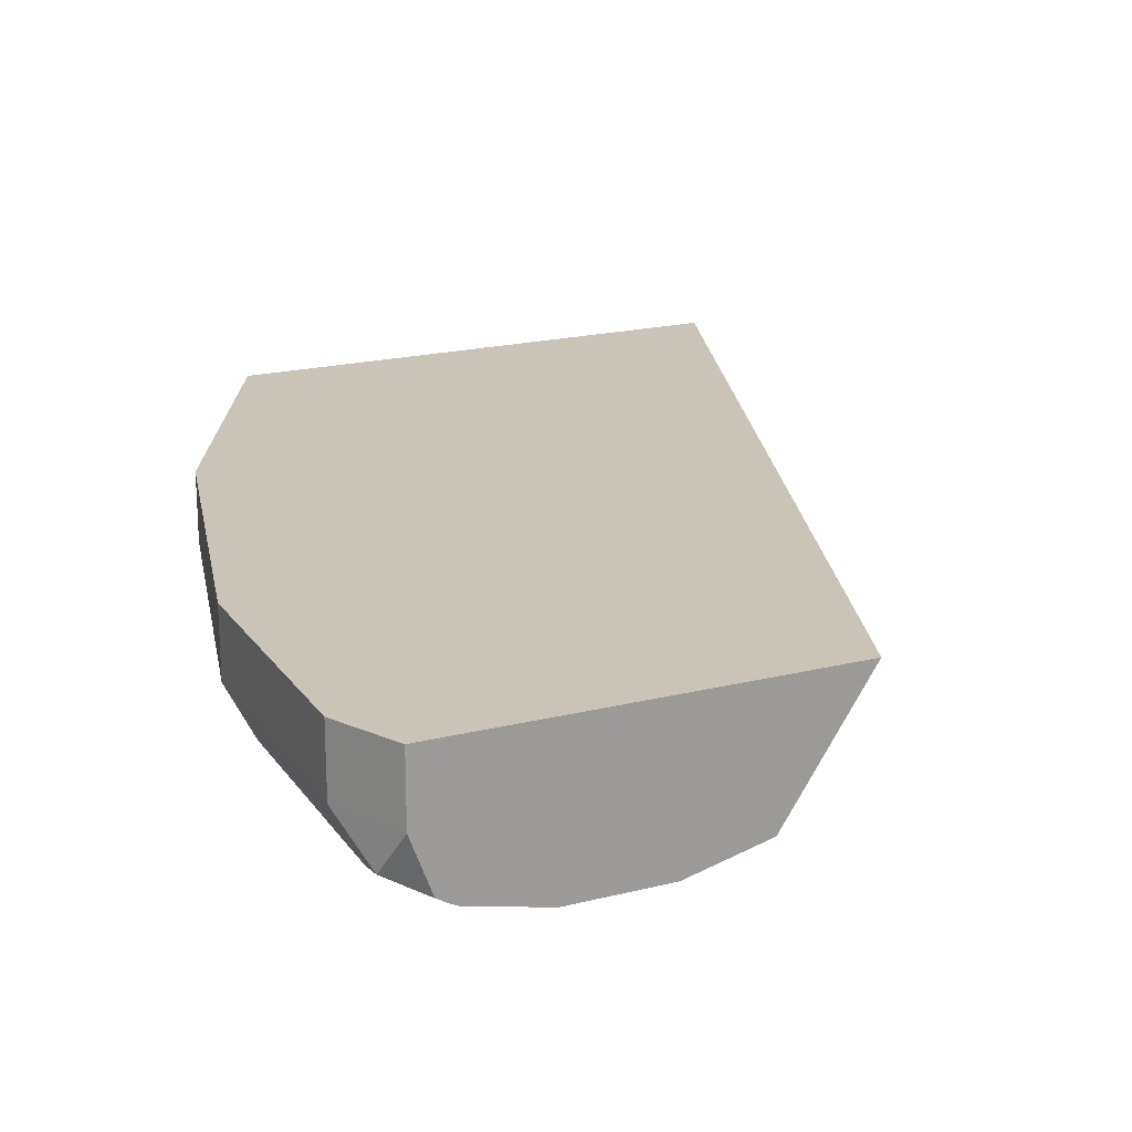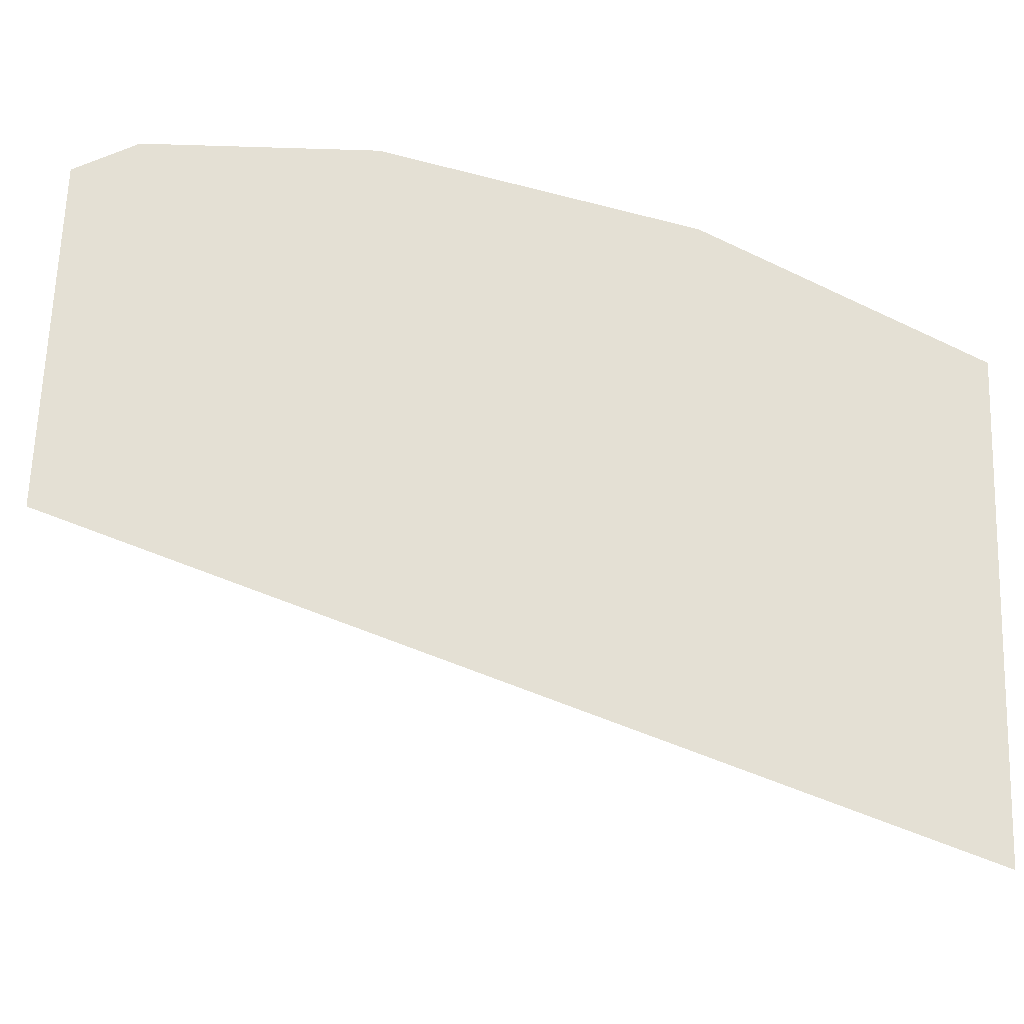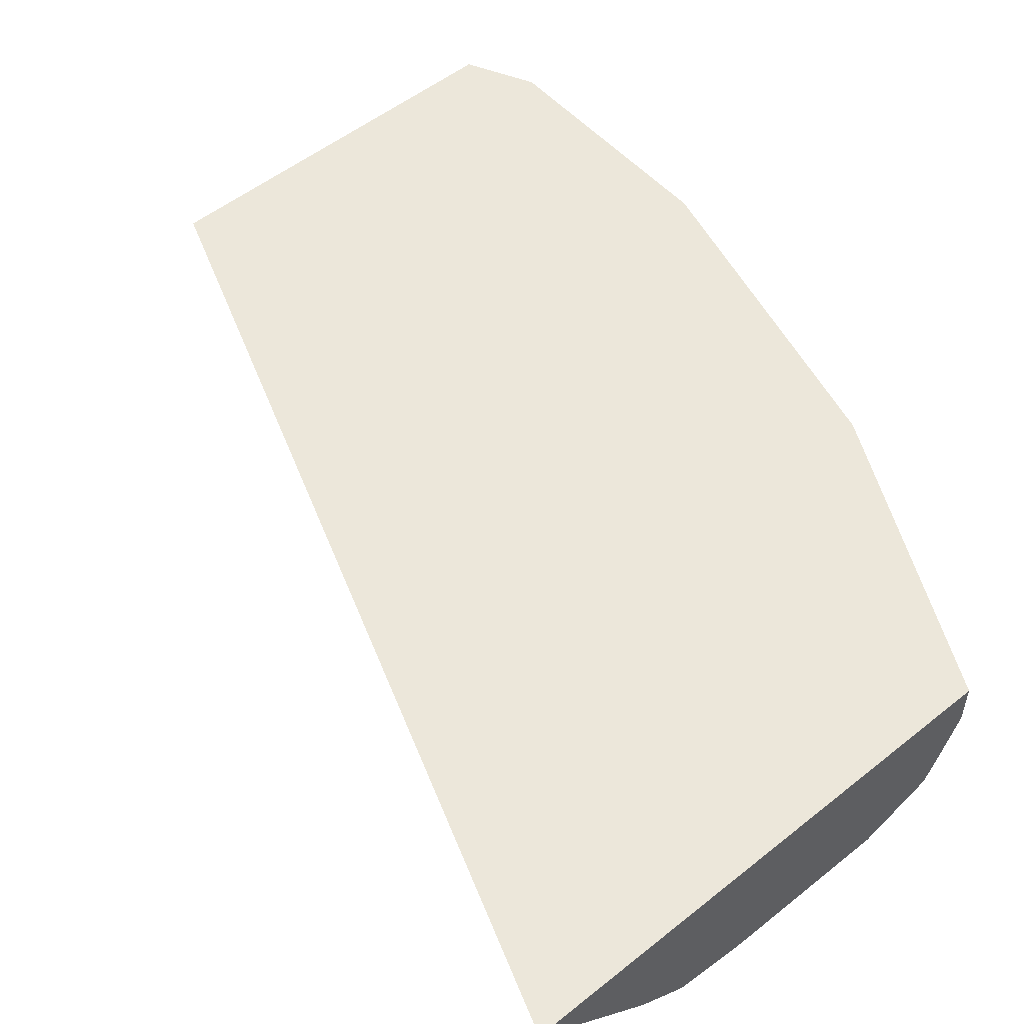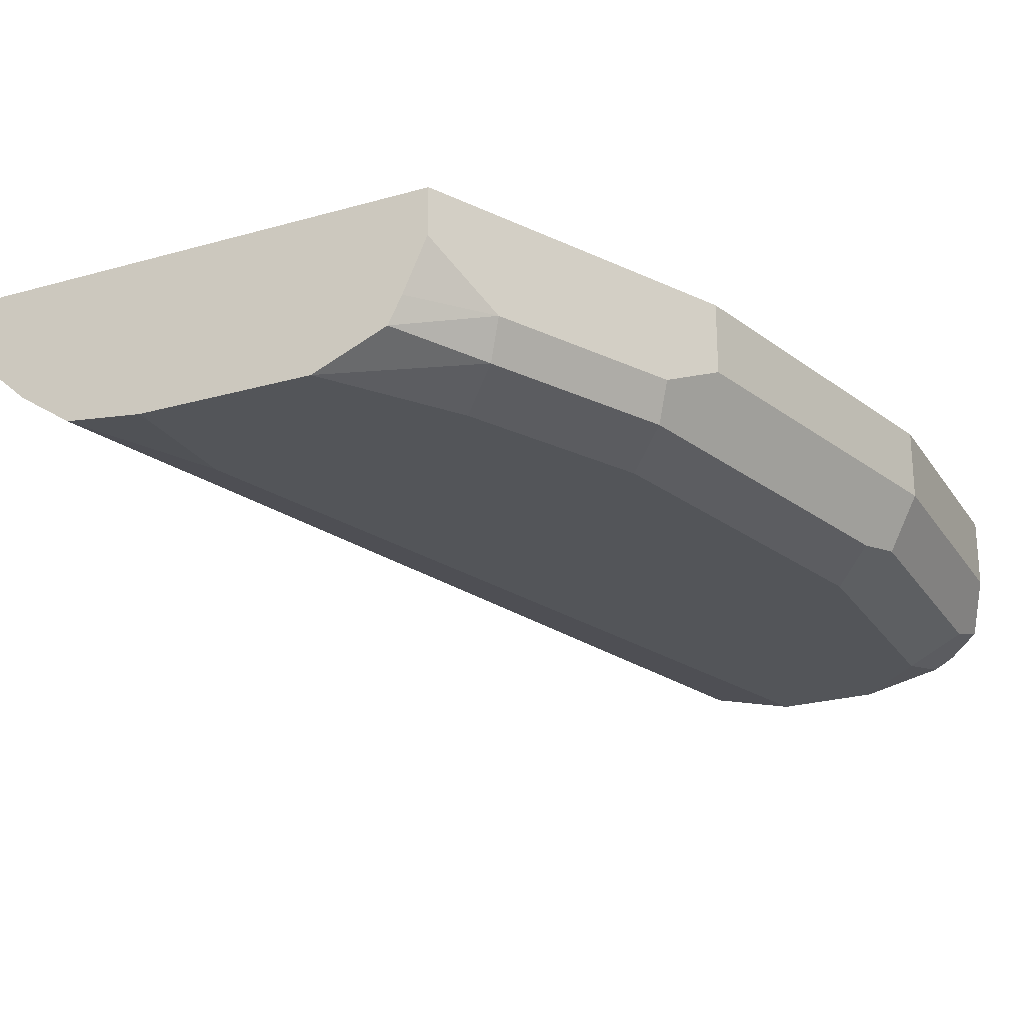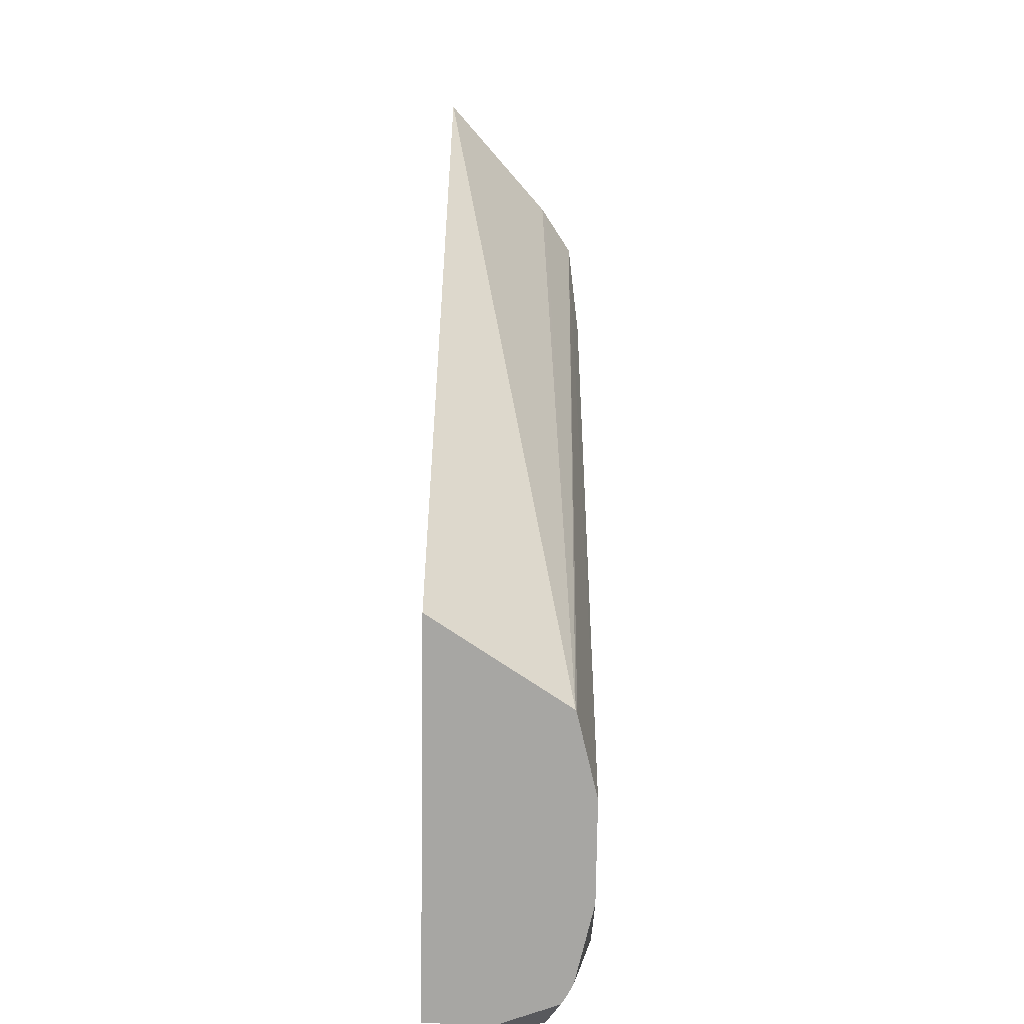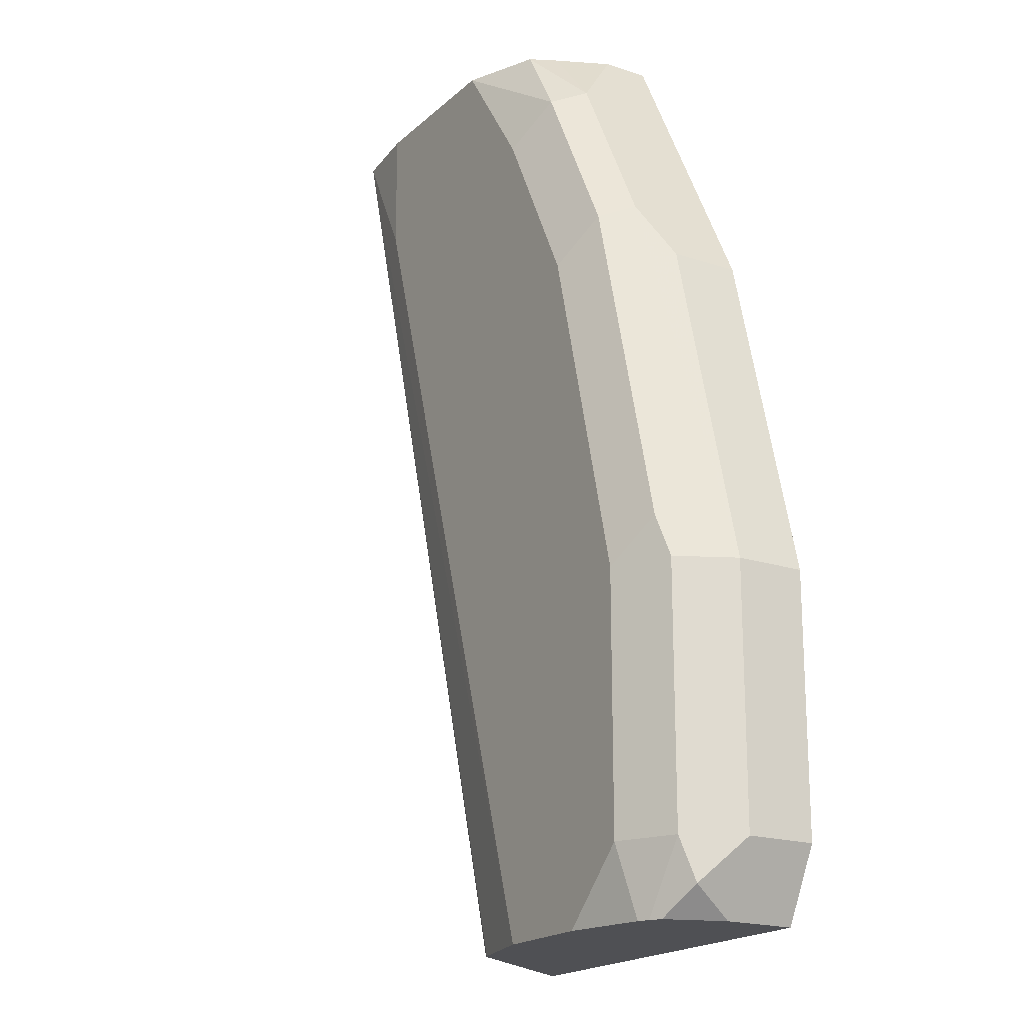
<metadata>
{"format":"obj","ext":"obj","renderer":"f3d","projection":"perspective","resolution":1024,"background":"white","views":[{"elev":20.0,"azim":155.3,"up":"+Y"},{"elev":66.0,"azim":-88.0,"up":"+Y"},{"elev":52.8,"azim":-40.6,"up":"+Y"},{"elev":-24.2,"azim":25.3,"up":"+Y"},{"elev":-74.2,"azim":-90.8,"up":"+Z"},{"elev":-19.1,"azim":58.1,"up":"+Z"}]}
</metadata>
<code>
v 0.5313 -0.6307 0.25
v 0.5313 -0.6563 0.25
v 0.5313 -0.6307 0.1563
v 0.5 -0.6307 0.375
v 0.5156 -0.6797 0.2657
v 0.5208 -0.6771 0.25
v 0.5313 -0.6563 0.1563
v 0.5 -0.6563 0.375
v 0.4896 -0.6667 0.3958
v 0.4844 -0.6797 0.3906
v 0.5184 -0.6307 0.1305
v 0.4896 -0.6307 0.3958
v 0.5 -0.6875 0.25
v 0.5 -0.6875 0.1563
v 0.5208 -0.6771 0.1563
v 0.5234 -0.6719 0.1407
v 0.5184 -0.6563 0.1305
v 0.4559 -0.6307 0.4631
v 0.4459 -0.6478 0.4832
v 0.4583 -0.6667 0.4583
v 0.4531 -0.6797 0.4531
v 0.4375 -0.6875 0.4375
v 0.4687 -0.6875 0.375
v 0.3747 -0.6307 0.1305
v 0.4743 -0.6875 0.1305
v 0.5032 -0.6811 0.1305
v 0.5069 -0.6792 0.1305
v 0.5108 -0.677 0.1305
v 0.4459 -0.6307 0.4832
v 0.4375 -0.6668 0.4832
v 0.4327 -0.6764 0.4832
v 0.4063 -0.6875 0.4832
v 0.2513 -0.6307 0.4832
v 0.4067 -0.6796 0.1305
v 0.4375 -0.6875 0.1305
v 0.3438 -0.6875 0.4832
v 0.2971 -0.6716 0.4832
v 0.4081 -0.6802 0.1305
v 0.3159 -0.6841 0.4832
v 0.2993 -0.6731 0.4832
v 0.3438 -0.6875 0.4375
f 18 29 19
f 14 25 26
f 16 28 17
f 15 28 16
f 15 27 28
f 15 26 27
f 14 26 15
f 13 36 41
f 13 35 25
f 13 41 35
f 19 29 33
f 13 32 36
f 13 22 32
f 13 23 22
f 11 34 24
f 11 38 34
f 13 25 14
f 19 33 37
f 19 32 31
f 19 40 39
f 11 35 38
f 36 39 41
f 35 39 38
f 35 41 39
f 34 40 37
f 34 39 40
f 34 38 39
f 19 37 40
f 33 34 37
f 21 31 32
f 20 31 21
f 20 30 31
f 19 30 20
f 19 31 30
f 19 36 32
f 19 39 36
f 24 34 33
f 21 32 22
f 11 25 35
f 11 27 26
f 2 9 10
f 2 8 9
f 2 15 7
f 2 6 15
f 2 5 6
f 1 8 2
f 1 4 8
f 2 10 5
f 1 18 12
f 1 33 29
f 1 24 33
f 1 11 24
f 1 3 11
f 1 7 3
f 1 2 7
f 11 26 25
f 1 29 18
f 3 7 17
f 1 12 4
f 4 12 9
f 11 28 27
f 3 17 11
f 11 17 28
f 10 22 23
f 10 21 22
f 9 21 10
f 9 19 20
f 9 18 19
f 9 12 18
f 9 20 21
f 7 16 17
f 4 9 8
f 5 14 15
f 5 15 6
f 5 13 14
f 5 23 13
f 7 15 16
f 5 10 23

</code>
